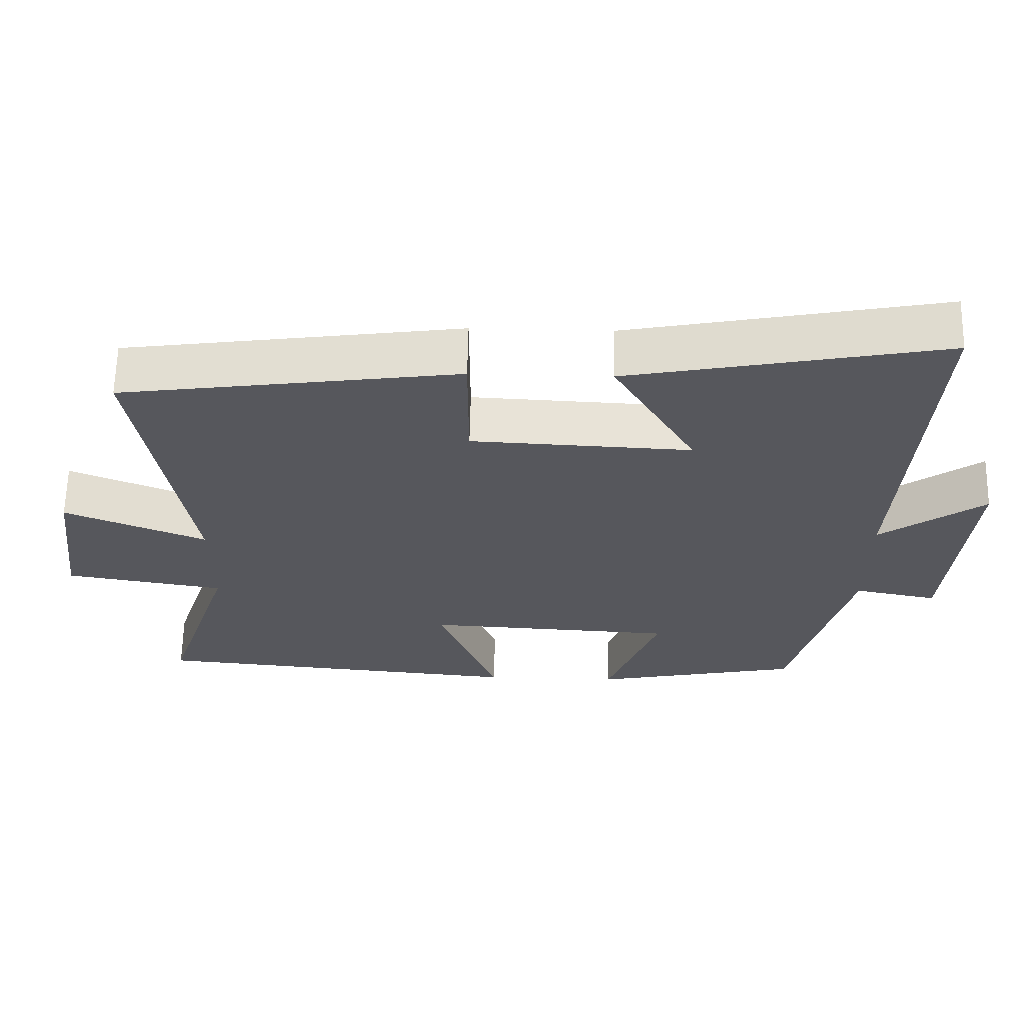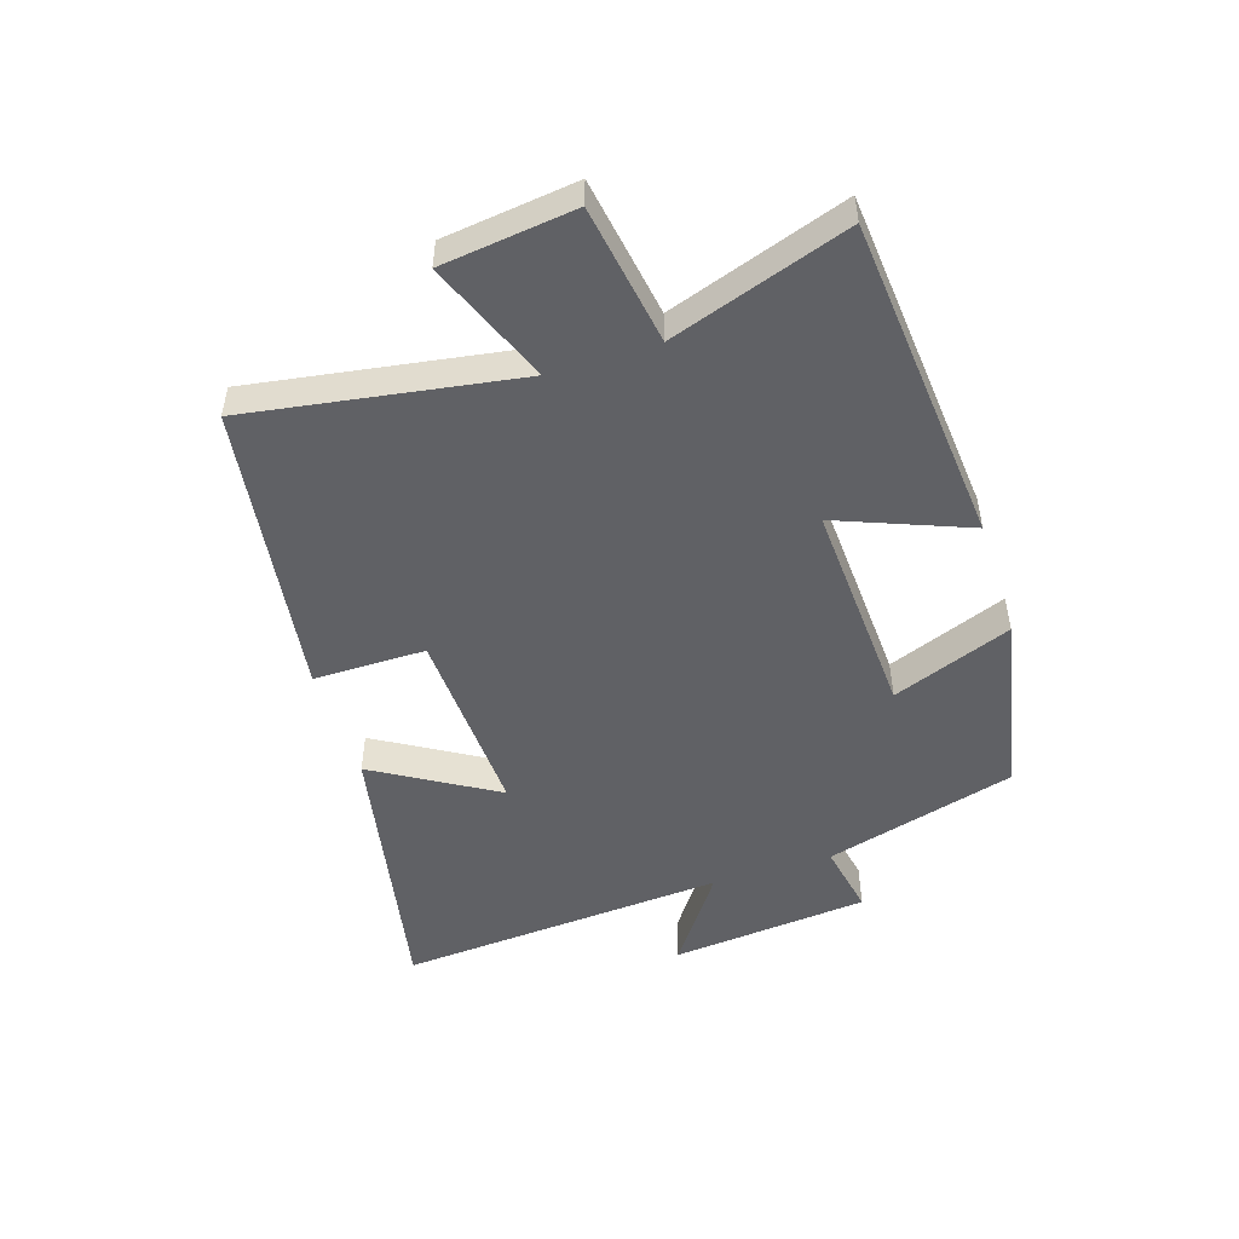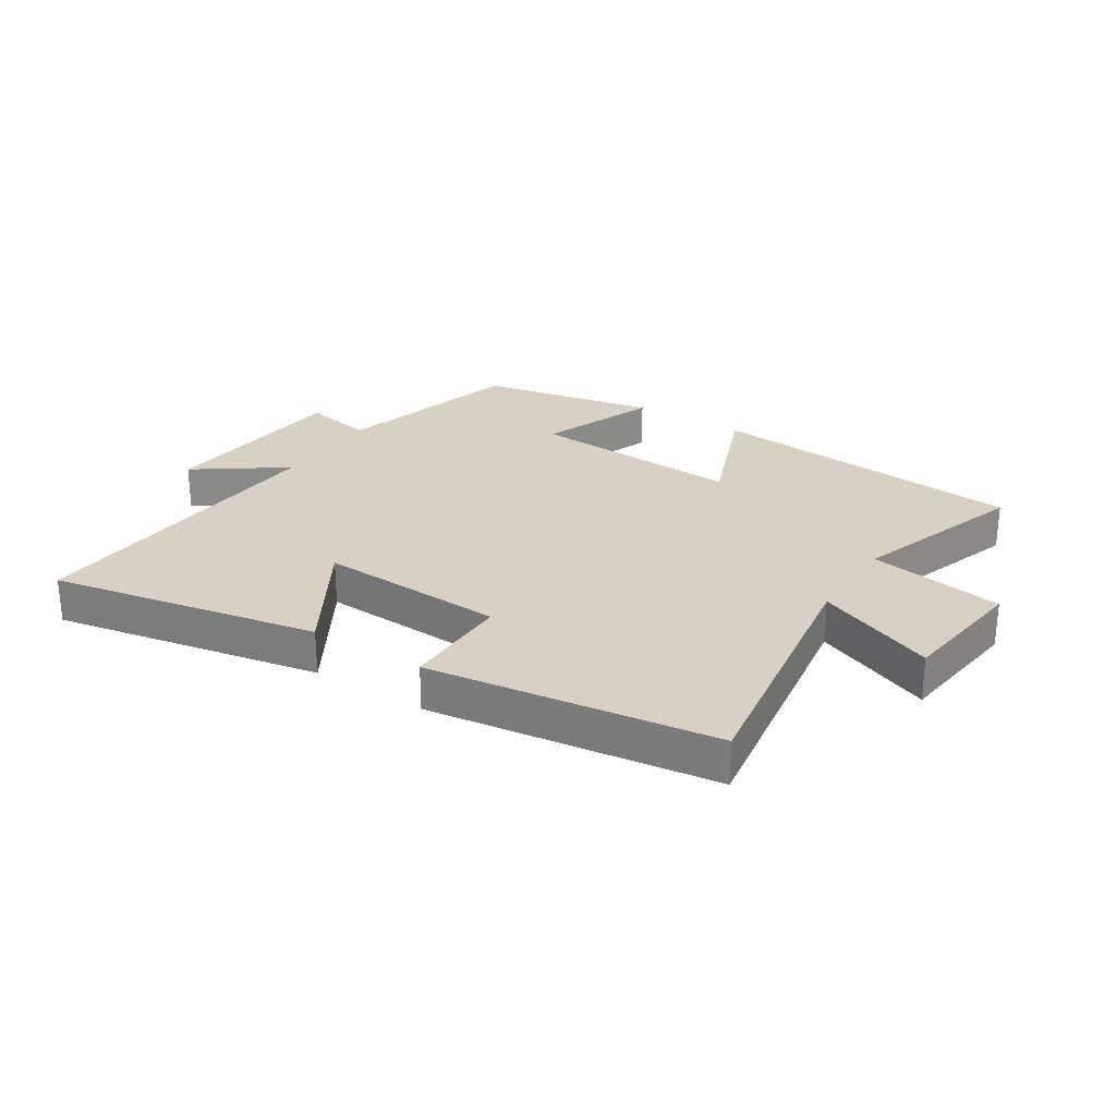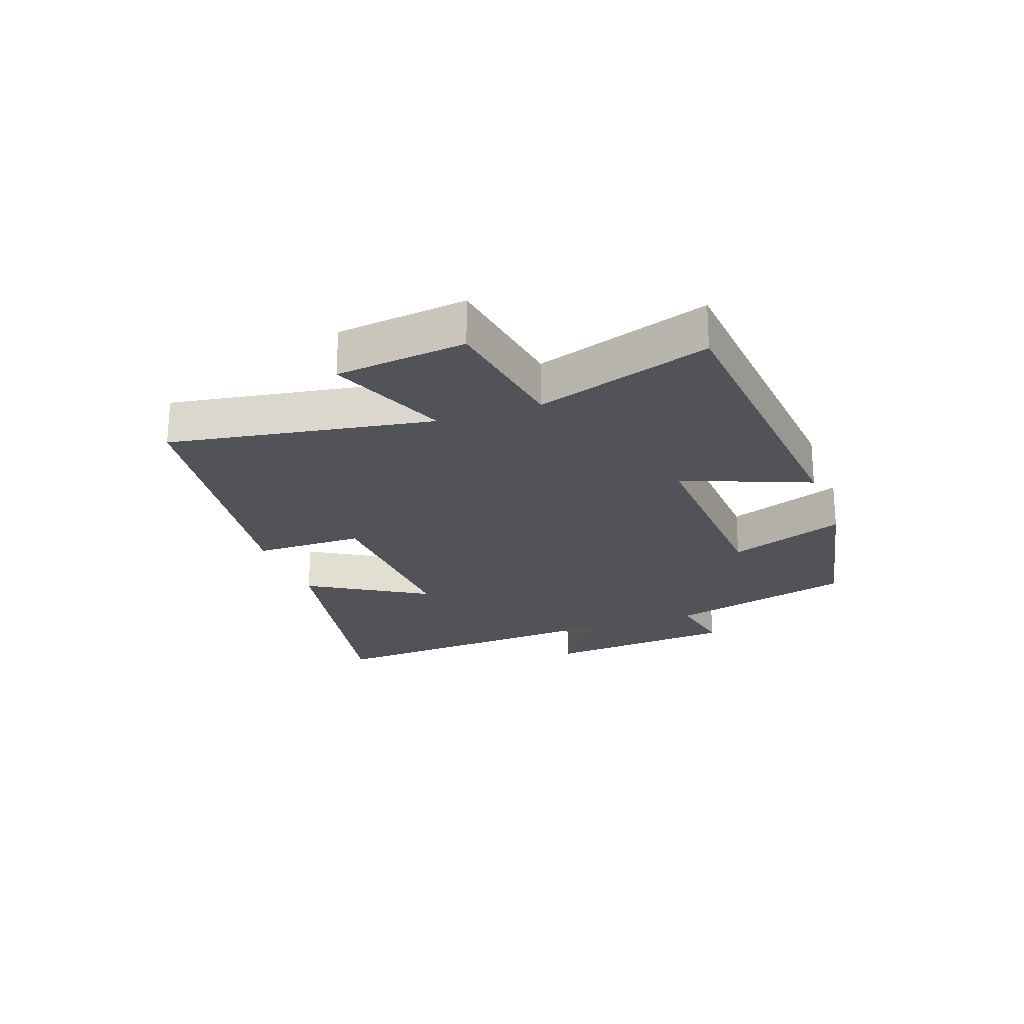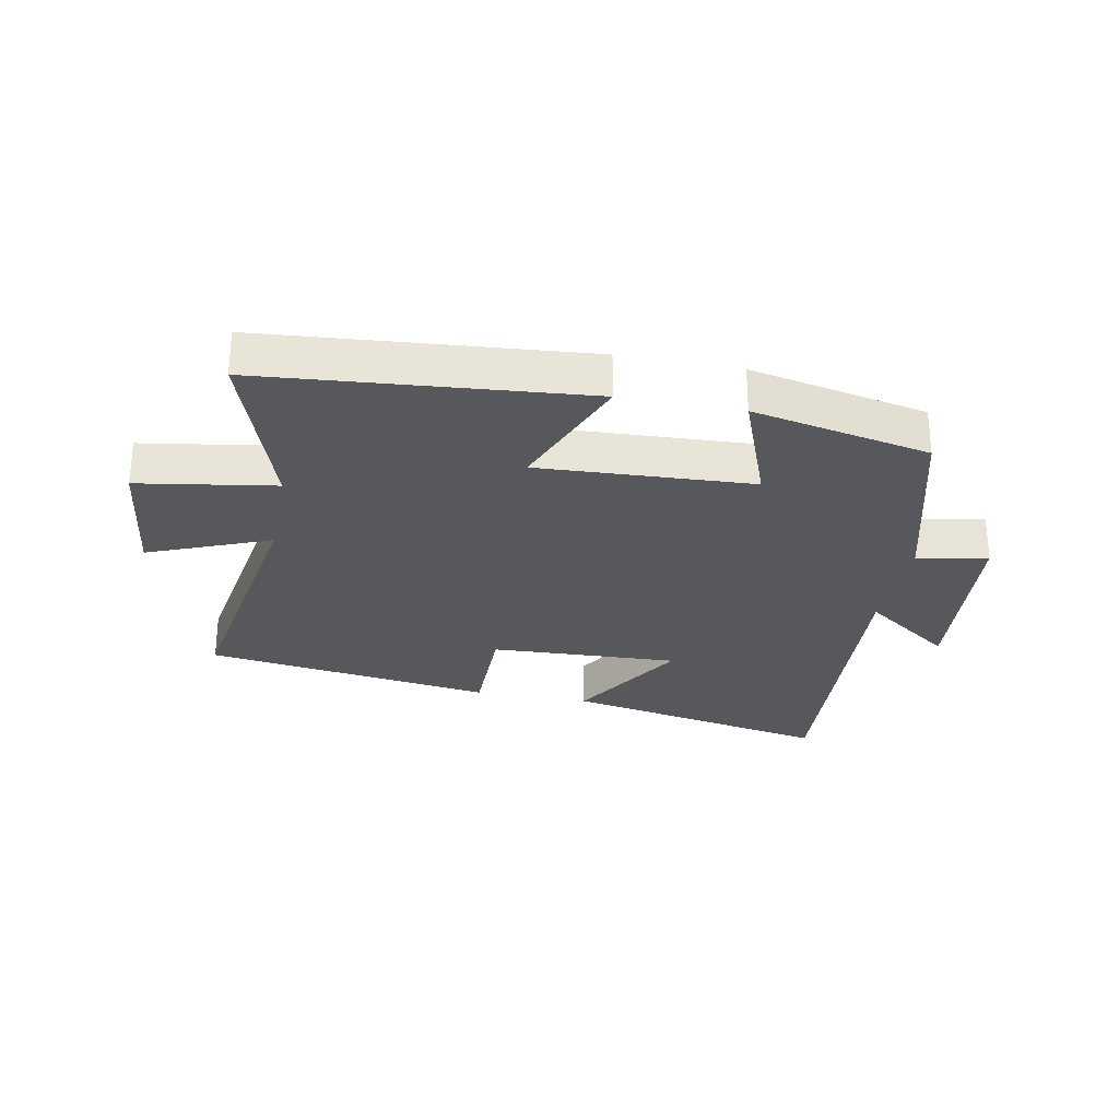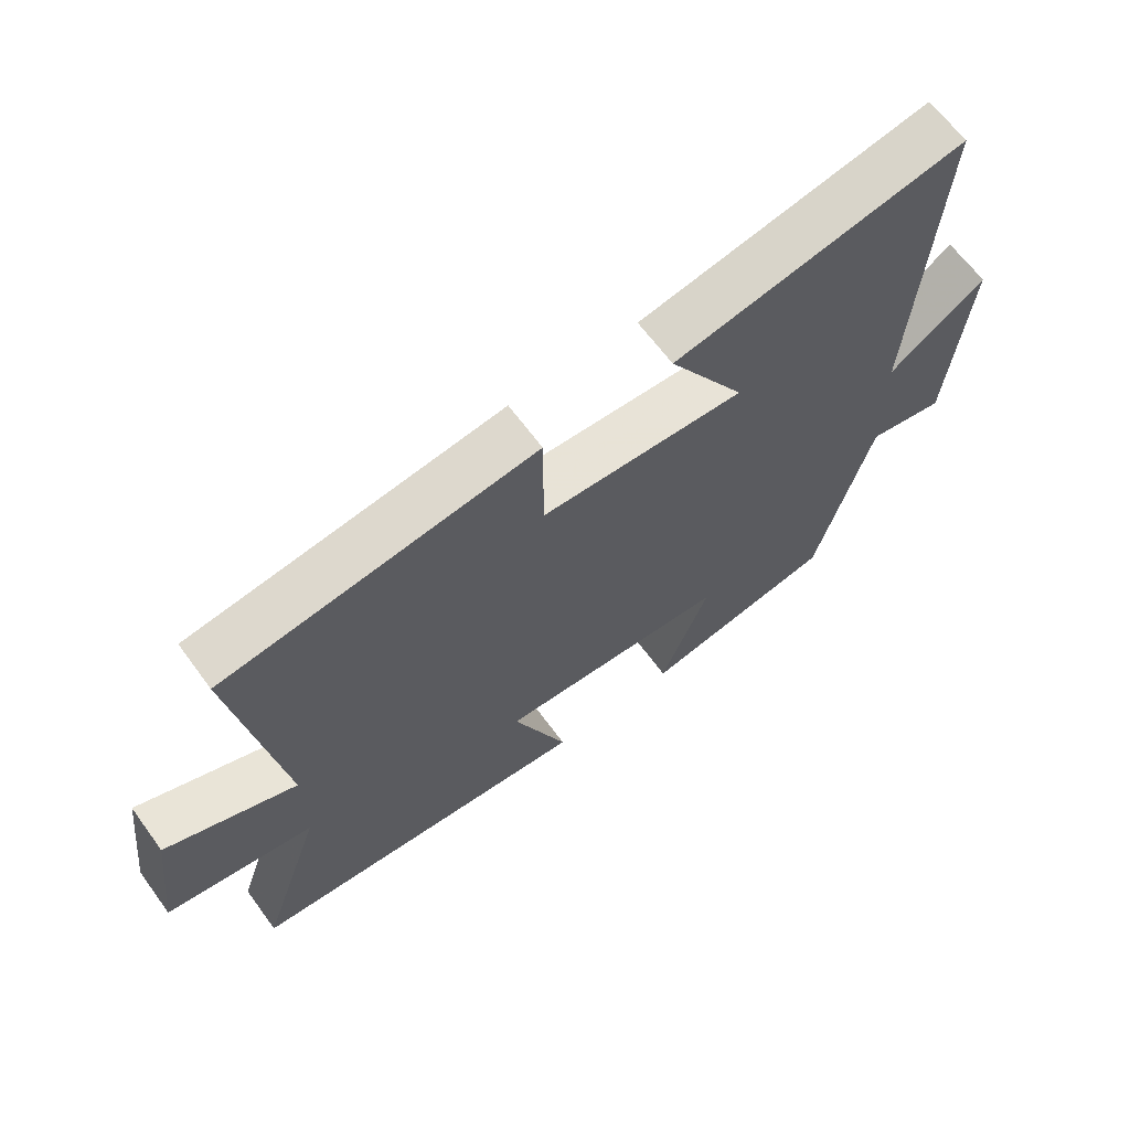
<metadata>
{"format":"obj","ext":"obj","renderer":"f3d","projection":"perspective","resolution":1024,"background":"white","views":[{"elev":62.6,"azim":-178.8,"up":"+Z"},{"elev":-50.1,"azim":107.9,"up":"+Y"},{"elev":26.9,"azim":32.8,"up":"+Y"},{"elev":-22.7,"azim":109.6,"up":"+Y"},{"elev":-28.4,"azim":169.0,"up":"+Y"},{"elev":64.8,"azim":143.8,"up":"+Z"}]}
</metadata>
<code>
v 0.595 0.07 -0.454
v 0.069 0.07 -0.5
v 0.152 0.07 -0.29
v -0.198 0.07 -0.308
v -0.125 0.07 -0.5
v -0.416 0.07 -0.441
v -0.5 0.07 -0.133
v -0.616 0.07 -0.155
v -0.646 0.07 0.163
v -0.5 0.07 0.059
v -0.536 0.07 0.586
v -0.095 0.07 0.5
v -0.211 0.07 0.306
v 0.097 0.07 0.32
v 0.097 0.07 0.5
v 0.57 0.07 0.434
v 0.5 0.07 0.002
v 0.698 0.07 0.082
v 0.724 0.07 -0.132
v 0.5 0.07 -0.168
v 0.595 0 -0.454
v 0.069 0 -0.5
v 0.152 0 -0.29
v -0.198 0 -0.308
v -0.125 0 -0.5
v -0.416 0 -0.441
v -0.5 0 -0.133
v -0.616 0 -0.155
v -0.646 0 0.163
v -0.5 0 0.059
v -0.536 0 0.586
v -0.095 0 0.5
v -0.211 0 0.306
v 0.097 0 0.32
v 0.097 0 0.5
v 0.57 0 0.434
v 0.5 0 0.002
v 0.698 0 0.082
v 0.724 0 -0.132
v 0.5 0 -0.168
f 17 18 19 20
f 14 15 16 17
f 13 14 17 20
f 10 11 12 13
f 10 13 20 1
f 7 8 9 10
f 6 7 10
f 5 6 10
f 4 5 10
f 3 4 10
f 1 2 3
f 1 3 10
f 40 39 38 37
f 37 36 35 34
f 40 37 34 33
f 33 32 31 30
f 21 40 33 30
f 30 29 28 27
f 30 27 26
f 30 26 25
f 30 25 24
f 30 24 23
f 23 22 21
f 30 23 21
f 1 21 22 2
f 2 22 23 3
f 3 23 24 4
f 4 24 25 5
f 5 25 26 6
f 6 26 27 7
f 7 27 28 8
f 8 28 29 9
f 9 29 30 10
f 10 30 31 11
f 11 31 32 12
f 12 32 33 13
f 13 33 34 14
f 14 34 35 15
f 15 35 36 16
f 16 36 37 17
f 17 37 38 18
f 18 38 39 19
f 19 39 40 20
f 20 40 21 1

</code>
